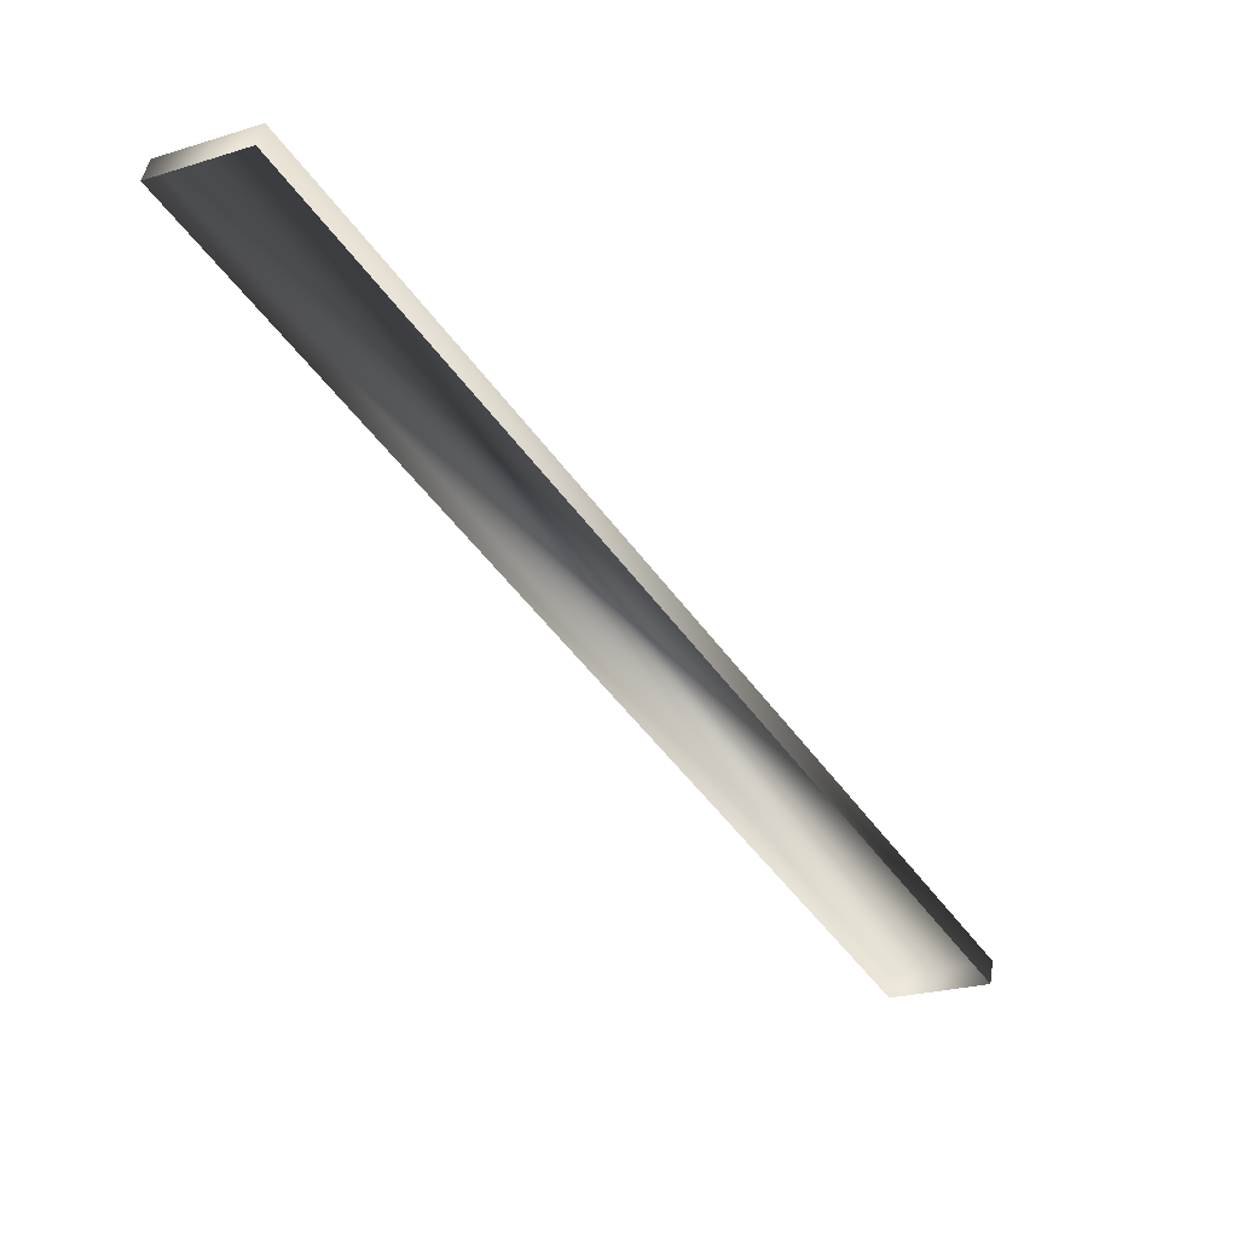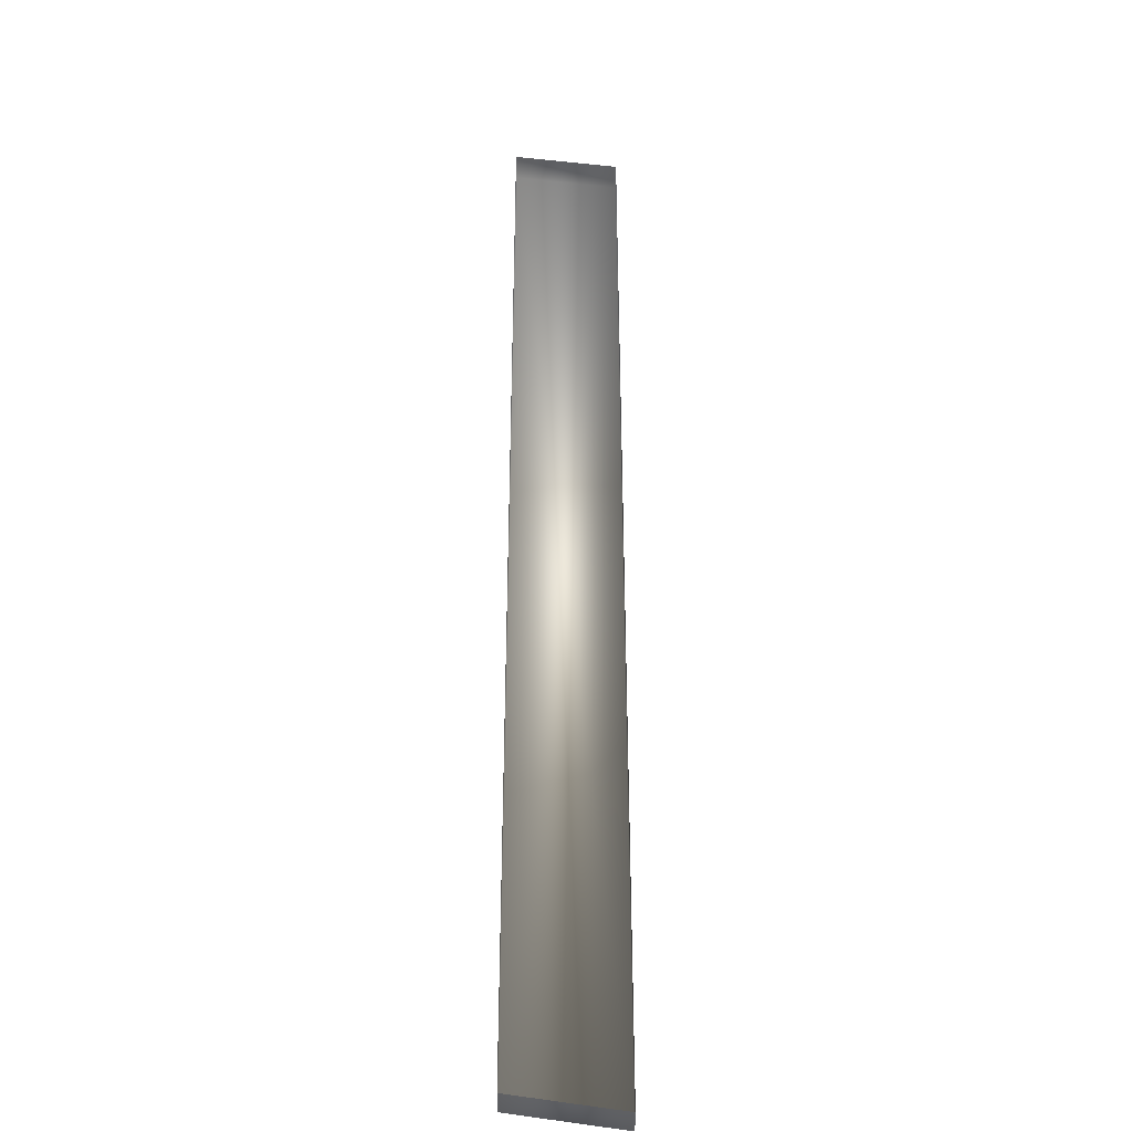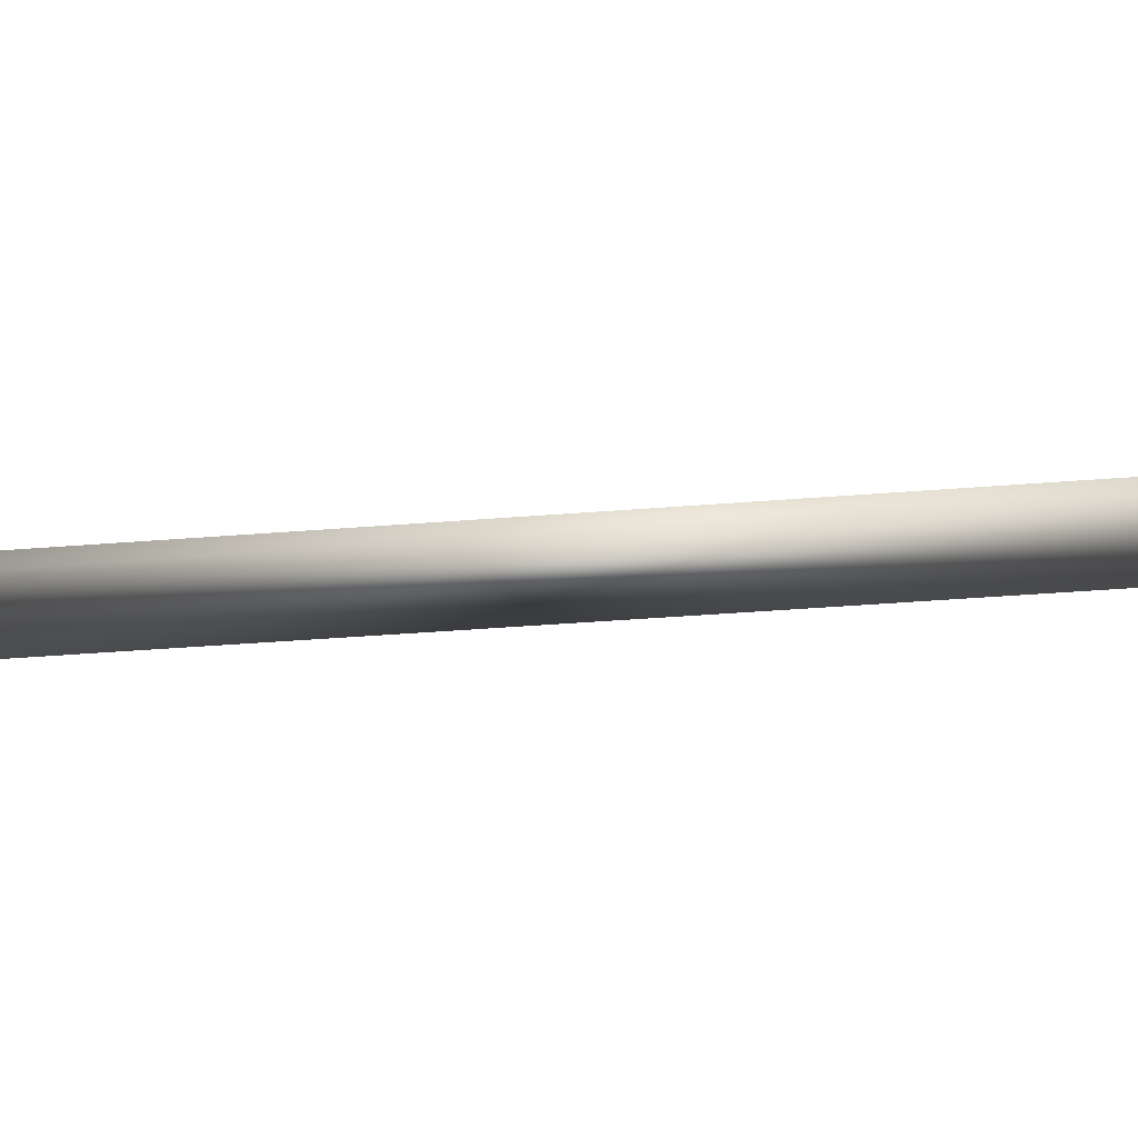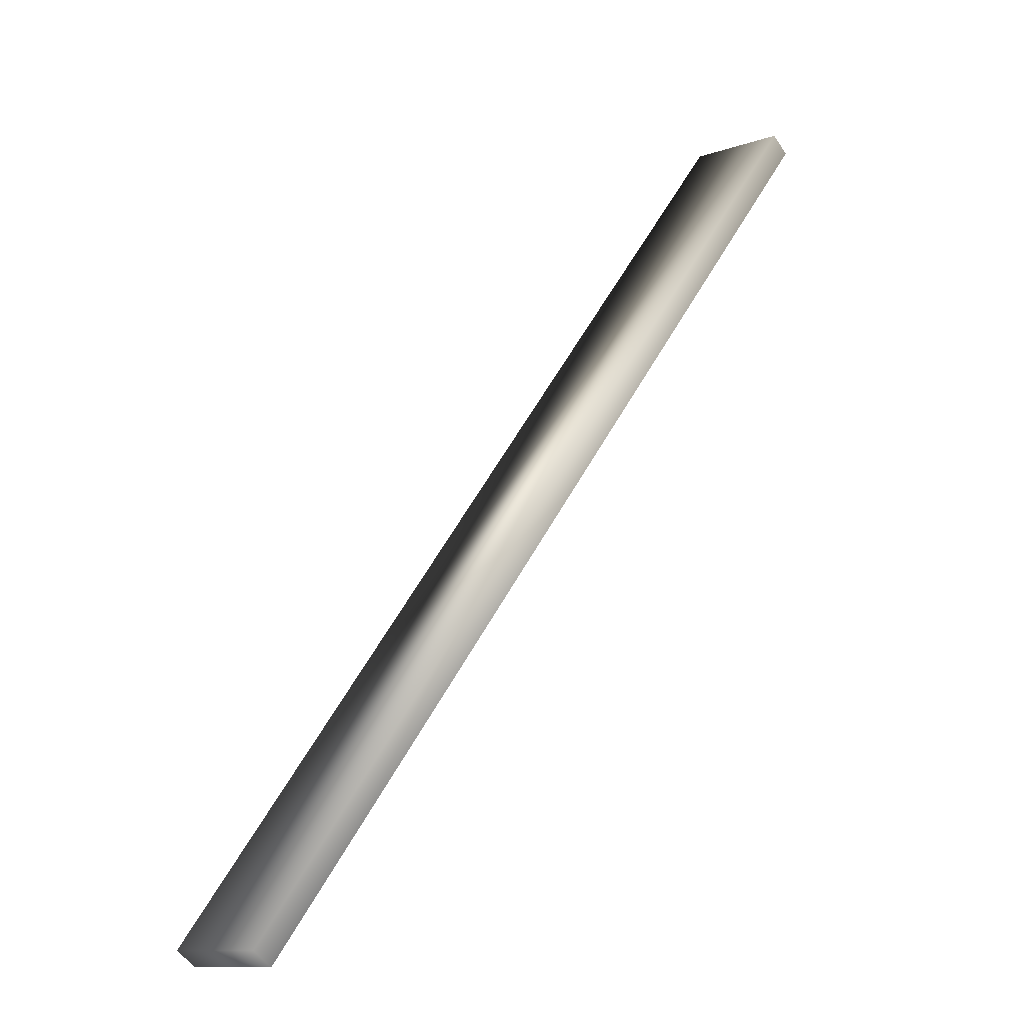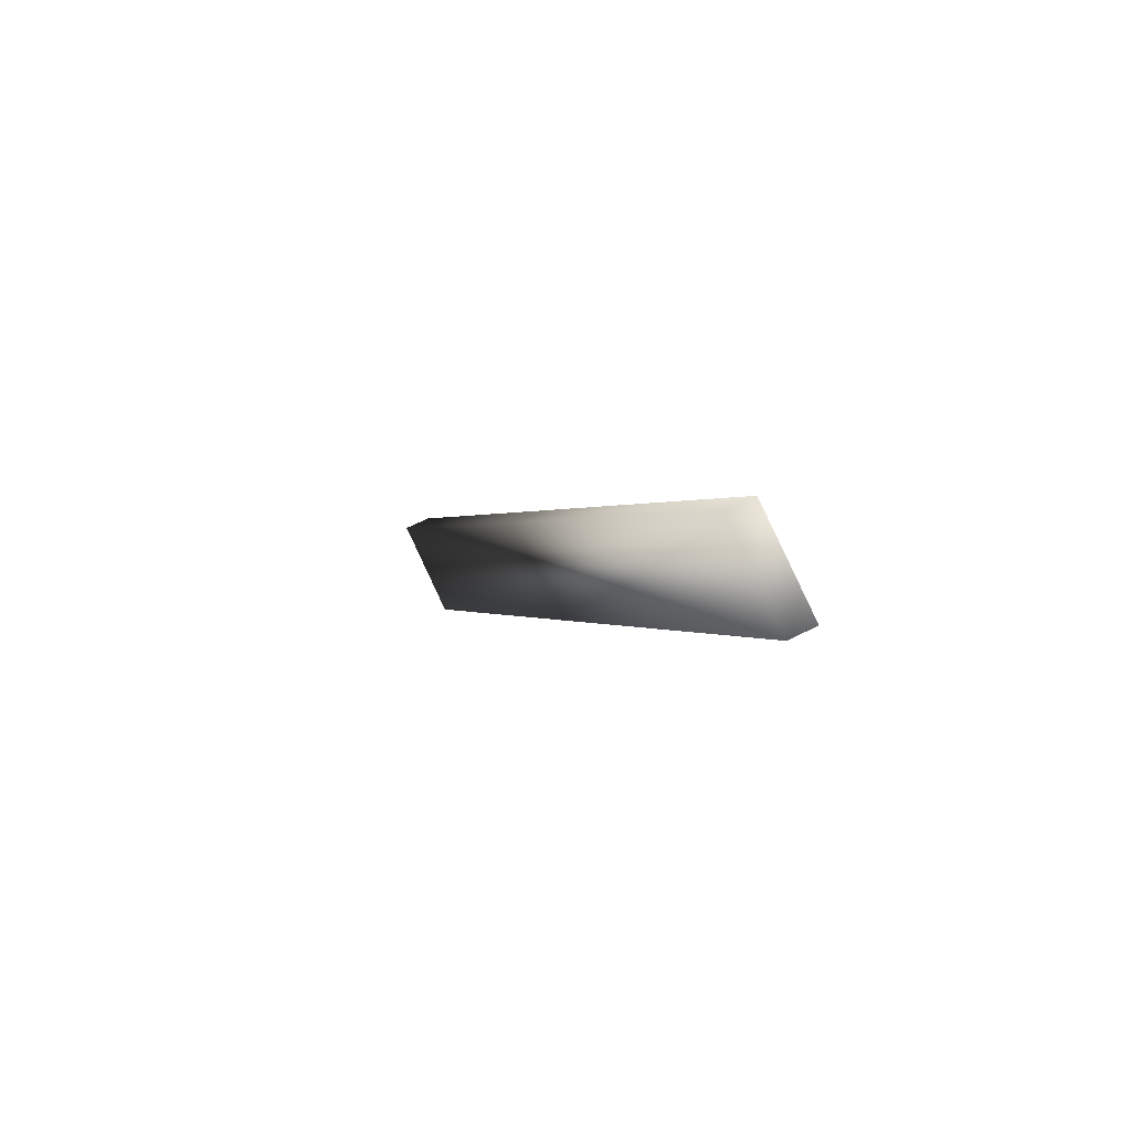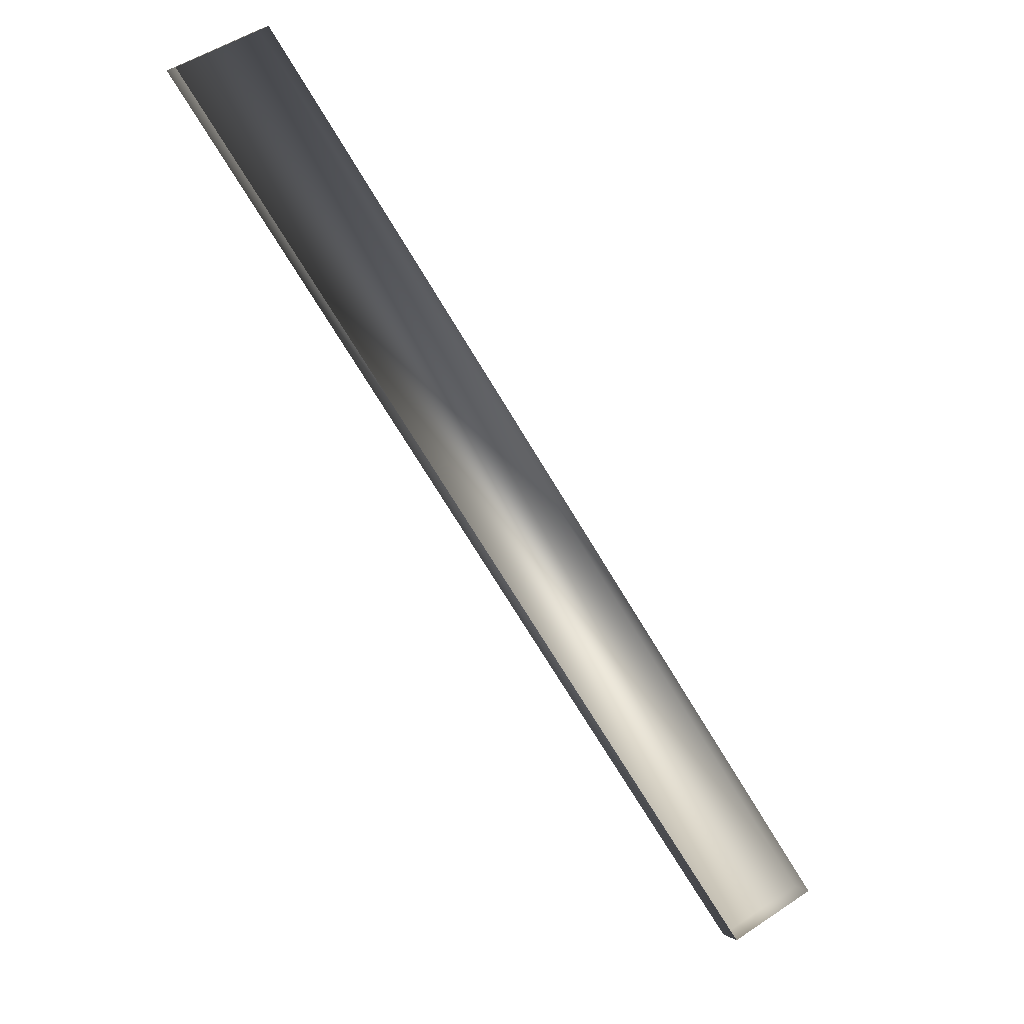
<metadata>
{"format":"obj","ext":"obj","renderer":"f3d","projection":"perspective","resolution":1024,"background":"white","views":[{"elev":47.0,"azim":9.5,"up":"+Y"},{"elev":47.2,"azim":34.7,"up":"+Z"},{"elev":-50.9,"azim":-50.6,"up":"+Z"},{"elev":-52.8,"azim":-147.3,"up":"+Y"},{"elev":58.8,"azim":-118.2,"up":"+Y"},{"elev":3.7,"azim":-26.4,"up":"+Y"}]}
</metadata>
<code>
o mesh89/mesh89-geometry#mesh89-geometry
v 0.336 -0.4654 -0.6378
v 0.3347 -0.4635 -0.6378
v 0.3362 -0.4653 -0.6378
v 0.336 -0.4654 -0.6378
v 0.3347 -0.4635 -0.6378
v 0.3349 -0.4634 -0.6378
v 0.3362 -0.4653 -0.6378
v 0.3349 -0.4634 -0.6378
f 1 2 3
f 4 5 1
f 2 1 5
f 6 3 2
f 7 4 3
f 1 3 4
f 2 5 6
f 8 7 6
f 3 6 7
f 8 6 5
f 3 2 1
f 1 5 4
f 5 1 2
f 2 3 6
f 3 4 7
f 4 3 1
f 6 5 2
f 6 7 8
f 7 6 3
f 5 6 8

</code>
